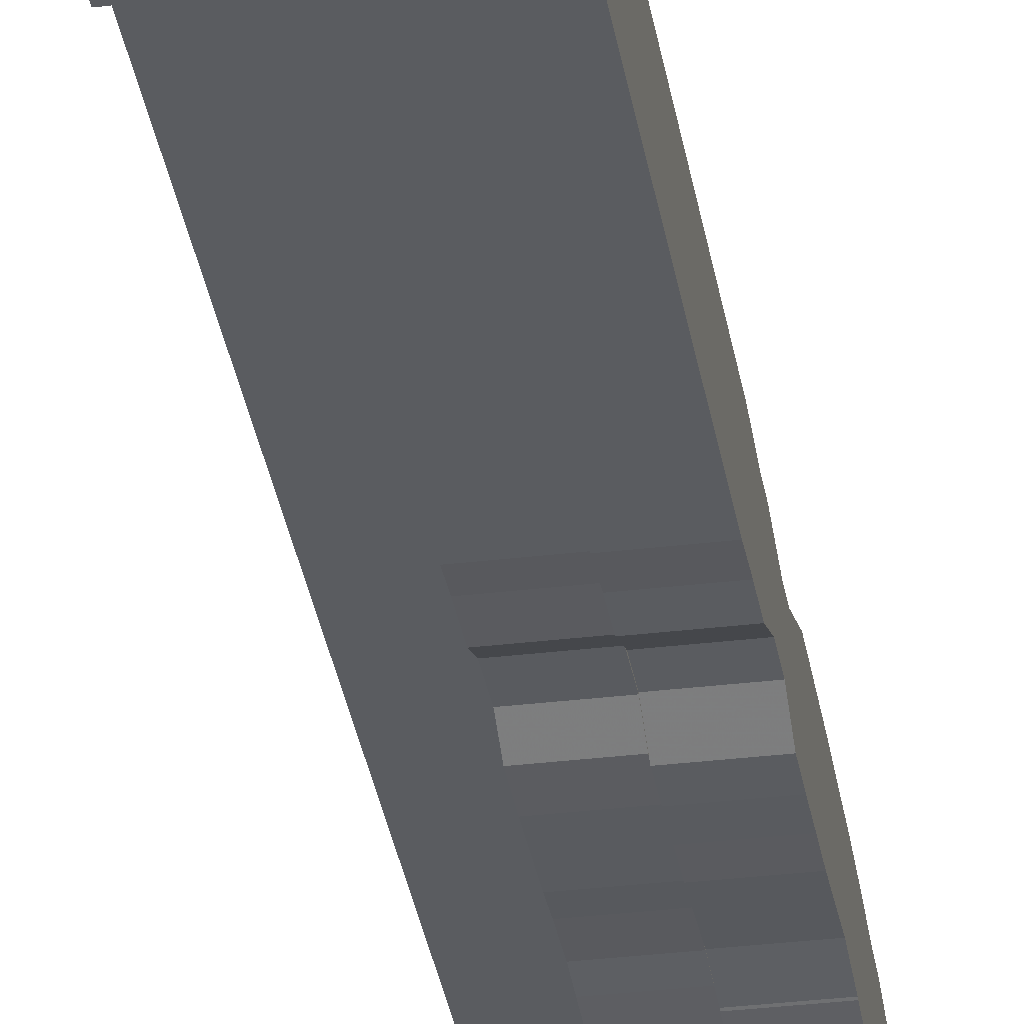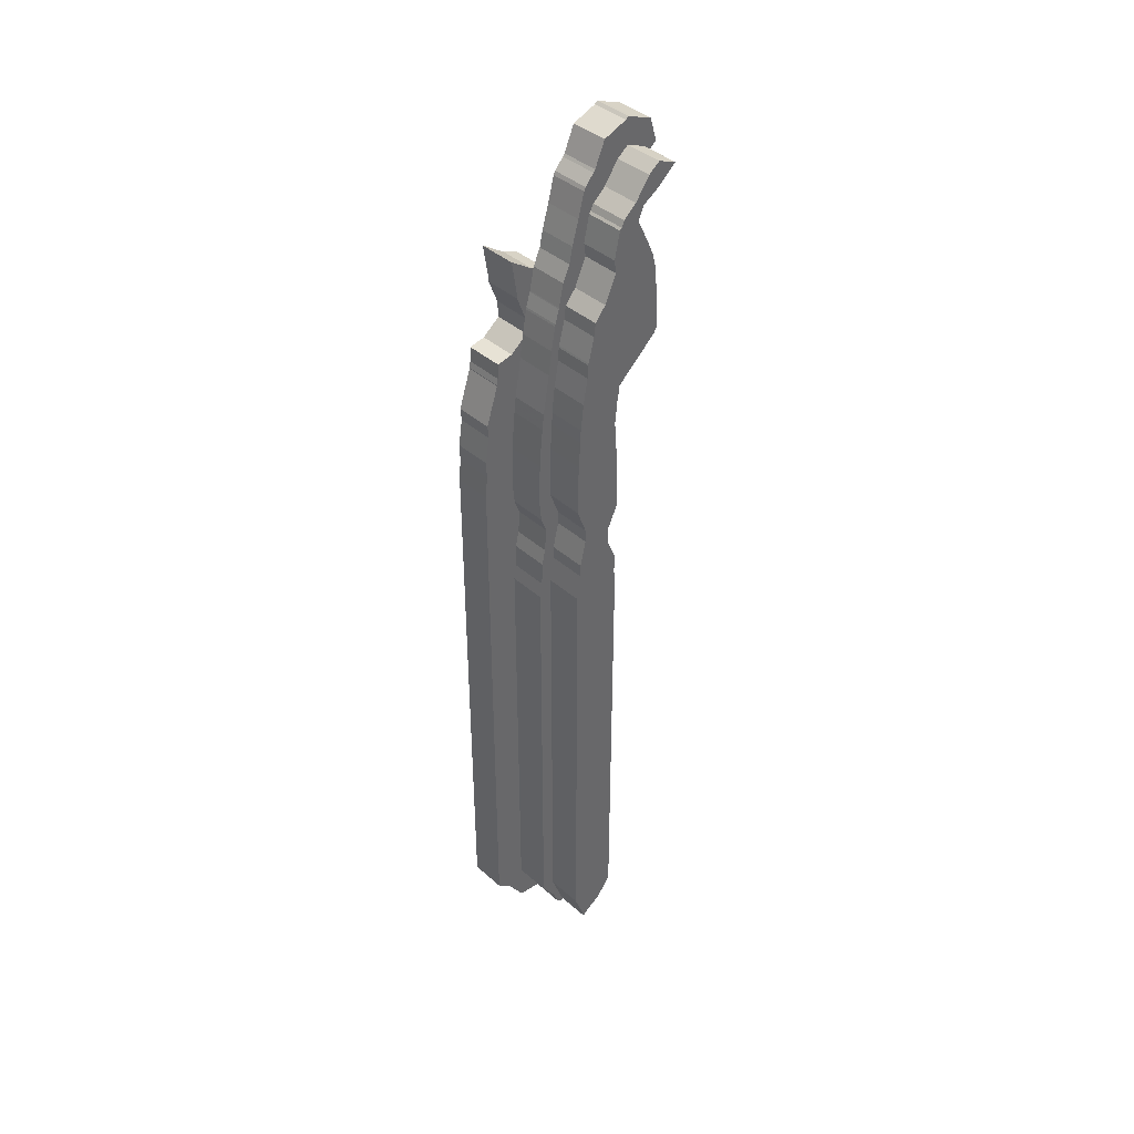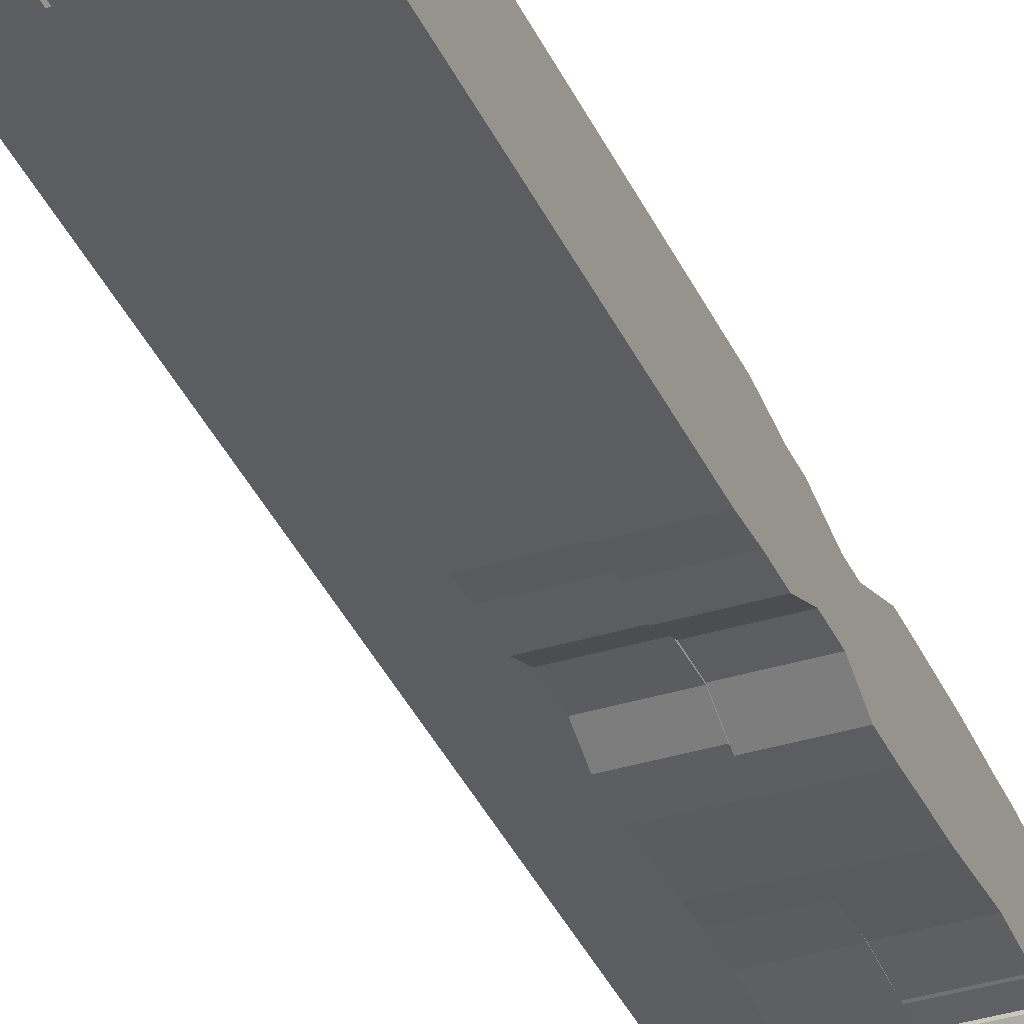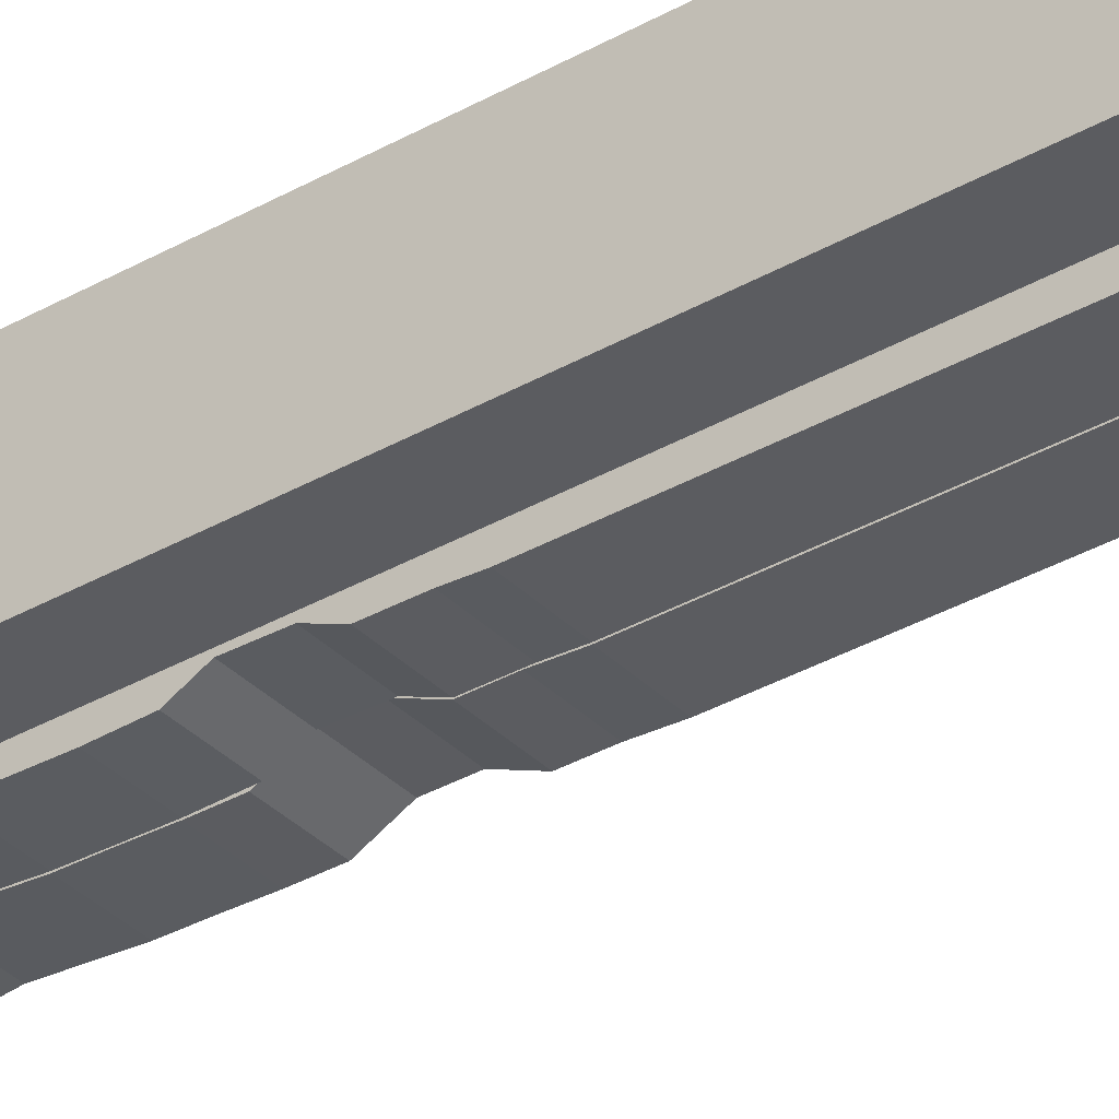
<metadata>
{"format":"obj","ext":"obj","renderer":"f3d","projection":"perspective","resolution":1024,"background":"white","views":[{"elev":-33.8,"azim":9.3,"up":"+Z"},{"elev":41.2,"azim":46.7,"up":"+Y"},{"elev":-36.1,"azim":21.9,"up":"+Z"},{"elev":-34.8,"azim":-52.6,"up":"+Z"}]}
</metadata>
<code>
v 19.8 15.73 41.88
v 19.8 15.29 41.41
v 19.8 15.13 41.34
v 19.8 14.77 41.1
v 19.8 14.71 40.96
v 19.8 14.65 40.45
v 19.8 14.74 40.18
v 19.8 14.77 40.09
v 19.8 15.22 39.76
v 19.8 15.73 39.49
v 19.8 20.61 39.48
v 19.8 20.87 39.75
v 19.8 21 39.85
v 19.8 33 39.8
v 19.8 34 39.78
v 19.8 34.4 40
v 19.8 34.55 40.37
v 19.8 34.95 40.94
v 19.8 34.18 40.82
v 19.8 34 40.81
v 19.8 33.41 40.59
v 19.8 33 40.56
v 19.8 32.67 41
v 19.8 32.59 41.39
v 19.8 32.23 41.41
v 19.8 32.08 41.45
v 19.8 32.05 41.44
v 19.8 31.12 41.74
v 19.8 30.81 41.72
v 19.8 30.16 41.82
v 19.8 29.76 41.81
v 19.8 29.2 41.86
f 17 19 20
f 3 7 9
f 3 4 5
f 6 3 5
f 7 3 6
f 8 9 7
f 9 2 3
f 10 2 9
f 1 2 10
f 1 10 11
f 1 11 12
f 1 13 32
f 1 12 13
f 13 14 32
f 17 20 16
f 19 17 18
f 20 15 16
f 21 15 20
f 14 15 21
f 14 22 23
f 14 21 22
f 26 27 25
f 27 23 25
f 23 24 25
f 29 27 28
f 14 23 27
f 31 29 30
f 14 27 29
f 14 31 32
f 14 29 31
v 18.9 15.73 41.88
v 18.9 15.29 41.41
v 18.9 15.13 41.34
v 18.9 14.77 41.1
v 18.9 14.71 40.96
v 18.9 14.65 40.45
v 18.9 14.74 40.18
v 18.9 14.77 40.09
v 18.9 15.22 39.76
v 18.9 15.73 39.49
v 18.9 20.61 39.48
v 18.9 20.87 39.75
v 18.9 21 39.85
v 18.9 33 39.8
v 18.9 34 39.78
v 18.9 34.4 40
v 18.9 34.55 40.37
v 18.9 34.95 40.94
v 18.9 34.18 40.82
v 18.9 34 40.81
v 18.9 33.41 40.59
v 18.9 33 40.56
v 18.9 32.67 41
v 18.9 32.59 41.39
v 18.9 32.23 41.41
v 18.9 32.08 41.45
v 18.9 32.05 41.44
v 18.9 31.12 41.74
v 18.9 30.81 41.72
v 18.9 30.16 41.82
v 18.9 29.76 41.81
v 18.9 29.2 41.86
f 52 51 49
f 41 39 35
f 37 36 35
f 37 35 38
f 38 35 39
f 39 41 40
f 35 34 41
f 41 34 42
f 42 34 33
f 43 42 33
f 44 43 33
f 64 45 33
f 45 44 33
f 64 46 45
f 48 52 49
f 50 49 51
f 48 47 52
f 52 47 53
f 53 47 46
f 55 54 46
f 54 53 46
f 57 59 58
f 57 55 59
f 57 56 55
f 60 59 61
f 59 55 46
f 62 61 63
f 61 59 46
f 64 63 46
f 63 61 46
f 34 2 1
f 33 34 1
f 35 3 2
f 34 35 2
f 36 4 3
f 35 36 3
f 37 5 4
f 36 37 4
f 38 6 5
f 37 38 5
f 39 7 6
f 38 39 6
f 40 8 7
f 39 40 7
f 41 9 8
f 40 41 8
f 42 10 9
f 41 42 9
f 43 11 10
f 42 43 10
f 44 12 11
f 43 44 11
f 45 13 12
f 44 45 12
f 46 14 13
f 45 46 13
f 47 15 14
f 46 47 14
f 48 16 15
f 47 48 15
f 49 17 16
f 48 49 16
f 50 18 17
f 49 50 17
f 51 19 18
f 50 51 18
f 52 20 19
f 51 52 19
f 53 21 20
f 52 53 20
f 54 22 21
f 53 54 21
f 55 23 22
f 54 55 22
f 56 24 23
f 55 56 23
f 57 25 24
f 56 57 24
f 58 26 25
f 57 58 25
f 59 27 26
f 58 59 26
f 60 28 27
f 59 60 27
f 61 29 28
f 60 61 28
f 62 30 29
f 61 62 29
f 63 31 30
f 62 63 30
f 64 32 31
f 63 64 31
f 33 1 32
f 64 33 32
v 20.7 15.15 39.97
v 20.7 15.73 39.55
v 20.7 26.31 39.55
v 20.7 26.7 39.57
v 20.7 27.27 39.58
v 20.7 27.66 39.74
v 20.7 28.24 39.76
v 20.7 28.62 39.57
v 20.7 29.2 39.55
v 20.7 30.16 39.57
v 20.7 30.54 39.6
v 20.7 31.12 39.62
v 20.7 31.51 39.58
v 20.7 32.08 39.54
v 20.7 32.09 39.5
v 20.7 32.1 39.49
v 20.7 32.93 38.52
v 20.7 33.05 38.44
v 20.7 34.01 38.48
v 20.7 34.48 38.51
v 20.7 34.64 38.52
v 20.7 34.86 38.58
v 20.7 34.97 38.59
v 20.7 35.35 38.78
v 20.7 35.93 38.88
v 20.7 36.08 38.63
v 20.7 36.16 38.52
v 20.7 36.66 37.99
v 20.7 36.89 37.71
v 20.7 37.47 37.88
v 20.7 37.68 38.4
v 20.7 37.74 38.52
v 20.7 37.68 38.6
v 20.7 37.47 39.19
v 20.7 36.89 39.44
v 20.7 36.83 39.49
v 20.7 36.59 39.71
v 20.7 36.51 39.75
v 20.7 35.93 39.9
v 20.7 35.35 40.07
v 20.7 34.97 40.15
v 20.7 34.58 40.33
v 20.7 34.03 40.45
v 20.7 34.01 40.45
v 20.7 33.67 40.55
v 20.7 33.62 40.57
v 20.7 33.05 40.67
v 20.7 32.47 40.75
v 20.7 31.51 40.91
v 20.7 31.12 40.95
v 20.7 30.54 41.01
v 20.7 30.16 41.04
v 20.7 29.58 41.06
v 20.7 29.2 41.07
v 20.7 28.62 41.01
v 20.7 28.24 40.87
v 20.7 27.66 40.91
v 20.7 27.27 41
v 20.7 26.7 41.02
v 20.7 26.31 41.08
v 20.7 15.73 41.08
v 20.7 15.15 40.7
v 20.7 14.77 40.56
v 20.7 14.73 40.47
v 20.7 14.72 40.45
v 20.7 14.76 40.32
v 20.7 14.77 40.27
f 123 68 122
f 72 119 71
f 123 67 68
f 122 70 121
f 74 116 117
f 110 111 80
f 89 103 88
f 73 117 118
f 114 75 76
f 113 76 77
f 80 81 110
f 102 103 89
f 105 106 84
f 101 89 100
f 80 78 79
f 106 83 84
f 82 83 81
f 107 83 106
f 105 85 86
f 105 86 88
f 104 88 103
f 87 88 86
f 105 88 104
f 89 90 100
f 90 91 99
f 95 92 94
f 97 92 95
f 93 94 92
f 97 95 96
f 98 92 97
f 99 92 98
f 91 92 99
f 90 99 100
f 102 89 101
f 84 85 105
f 107 108 83
f 108 109 83
f 109 81 83
f 110 81 109
f 111 78 80
f 112 78 111
f 113 78 112
f 77 78 113
f 76 113 114
f 75 114 115
f 75 115 116
f 75 116 74
f 74 117 73
f 73 118 119
f 73 119 72
f 119 120 71
f 120 70 71
f 68 69 122
f 66 67 124
f 121 70 120
f 122 69 70
f 124 67 123
f 66 124 125
f 66 125 65
f 125 126 65
f 126 131 65
f 127 130 126
f 128 130 127
f 130 131 126
f 129 130 128
v 19.8 15.15 39.97
v 19.8 15.73 39.55
v 19.8 26.31 39.55
v 19.8 26.7 39.57
v 19.8 27.27 39.58
v 19.8 27.66 39.74
v 19.8 28.24 39.76
v 19.8 28.62 39.57
v 19.8 29.2 39.55
v 19.8 30.16 39.57
v 19.8 30.54 39.6
v 19.8 31.12 39.62
v 19.8 31.51 39.58
v 19.8 32.08 39.54
v 19.8 32.09 39.5
v 19.8 32.1 39.49
v 19.8 32.93 38.52
v 19.8 33.05 38.44
v 19.8 34.01 38.48
v 19.8 34.48 38.51
v 19.8 34.64 38.52
v 19.8 34.86 38.58
v 19.8 34.97 38.59
v 19.8 35.35 38.78
v 19.8 35.93 38.88
v 19.8 36.08 38.63
v 19.8 36.16 38.52
v 19.8 36.66 37.99
v 19.8 36.89 37.71
v 19.8 37.47 37.88
v 19.8 37.68 38.4
v 19.8 37.74 38.52
v 19.8 37.68 38.6
v 19.8 37.47 39.19
v 19.8 36.89 39.44
v 19.8 36.83 39.49
v 19.8 36.59 39.71
v 19.8 36.51 39.75
v 19.8 35.93 39.9
v 19.8 35.35 40.07
v 19.8 34.97 40.15
v 19.8 34.58 40.33
v 19.8 34.03 40.45
v 19.8 34.01 40.45
v 19.8 33.67 40.55
v 19.8 33.62 40.57
v 19.8 33.05 40.67
v 19.8 32.47 40.75
v 19.8 31.51 40.91
v 19.8 31.12 40.95
v 19.8 30.54 41.01
v 19.8 30.16 41.04
v 19.8 29.58 41.06
v 19.8 29.2 41.07
v 19.8 28.62 41.01
v 19.8 28.24 40.87
v 19.8 27.66 40.91
v 19.8 27.27 41
v 19.8 26.7 41.02
v 19.8 26.31 41.08
v 19.8 15.73 41.08
v 19.8 15.15 40.7
v 19.8 14.77 40.56
v 19.8 14.73 40.47
v 19.8 14.72 40.45
v 19.8 14.76 40.32
v 19.8 14.77 40.27
f 189 135 190
f 138 186 139
f 135 134 190
f 188 137 189
f 184 183 141
f 147 178 177
f 155 170 156
f 185 184 140
f 143 142 181
f 144 143 180
f 177 148 147
f 156 170 169
f 151 173 172
f 167 156 168
f 146 145 147
f 151 150 173
f 148 150 149
f 173 150 174
f 153 152 172
f 155 153 172
f 170 155 171
f 153 155 154
f 171 155 172
f 167 157 156
f 166 158 157
f 161 159 162
f 162 159 164
f 159 161 160
f 163 162 164
f 164 159 165
f 165 159 166
f 166 159 158
f 167 166 157
f 168 156 169
f 172 152 151
f 150 175 174
f 150 176 175
f 150 148 176
f 176 148 177
f 147 145 178
f 178 145 179
f 179 145 180
f 180 145 144
f 181 180 143
f 182 181 142
f 183 182 142
f 141 183 142
f 140 184 141
f 186 185 140
f 139 186 140
f 138 187 186
f 138 137 187
f 189 136 135
f 191 134 133
f 187 137 188
f 137 136 189
f 190 134 191
f 192 191 133
f 132 192 133
f 132 193 192
f 132 198 193
f 193 197 194
f 194 197 195
f 193 198 197
f 195 197 196
f 133 66 65
f 132 133 65
f 134 67 66
f 133 134 66
f 135 68 67
f 134 135 67
f 136 69 68
f 135 136 68
f 137 70 69
f 136 137 69
f 138 71 70
f 137 138 70
f 139 72 71
f 138 139 71
f 140 73 72
f 139 140 72
f 141 74 73
f 140 141 73
f 142 75 74
f 141 142 74
f 143 76 75
f 142 143 75
f 144 77 76
f 143 144 76
f 145 78 77
f 144 145 77
f 146 79 78
f 145 146 78
f 147 80 79
f 146 147 79
f 148 81 80
f 147 148 80
f 149 82 81
f 148 149 81
f 150 83 82
f 149 150 82
f 151 84 83
f 150 151 83
f 152 85 84
f 151 152 84
f 153 86 85
f 152 153 85
f 154 87 86
f 153 154 86
f 155 88 87
f 154 155 87
f 156 89 88
f 155 156 88
f 157 90 89
f 156 157 89
f 158 91 90
f 157 158 90
f 159 92 91
f 158 159 91
f 160 93 92
f 159 160 92
f 161 94 93
f 160 161 93
f 162 95 94
f 161 162 94
f 163 96 95
f 162 163 95
f 164 97 96
f 163 164 96
f 165 98 97
f 164 165 97
f 166 99 98
f 165 166 98
f 167 100 99
f 166 167 99
f 168 101 100
f 167 168 100
f 169 102 101
f 168 169 101
f 170 103 102
f 169 170 102
f 171 104 103
f 170 171 103
f 172 105 104
f 171 172 104
f 173 106 105
f 172 173 105
f 174 107 106
f 173 174 106
f 175 108 107
f 174 175 107
f 176 109 108
f 175 176 108
f 177 110 109
f 176 177 109
f 178 111 110
f 177 178 110
f 179 112 111
f 178 179 111
f 180 113 112
f 179 180 112
f 181 114 113
f 180 181 113
f 182 115 114
f 181 182 114
f 183 116 115
f 182 183 115
f 184 117 116
f 183 184 116
f 185 118 117
f 184 185 117
f 186 119 118
f 185 186 118
f 187 120 119
f 186 187 119
f 188 121 120
f 187 188 120
f 189 122 121
f 188 189 121
f 190 123 122
f 189 190 122
f 191 124 123
f 190 191 123
f 192 125 124
f 191 192 124
f 193 126 125
f 192 193 125
f 194 127 126
f 193 194 126
f 195 128 127
f 194 195 127
f 196 129 128
f 195 196 128
f 197 130 129
f 196 197 129
f 198 131 130
f 197 198 130
f 132 65 131
f 198 132 131
v 21.6 15.09 40.51
v 21.6 14.93 40.46
v 21.6 14.86 40.45
v 21.6 14.96 40.36
v 21.6 15.26 39.9
v 21.6 15.73 39.53
v 21.6 26.31 39.53
v 21.6 26.79 39.56
v 21.6 27.27 39.56
v 21.6 27.75 39.77
v 21.6 28.24 39.77
v 21.6 28.71 39.53
v 21.6 29.2 39.54
v 21.6 29.69 39.55
v 21.6 30.16 39.56
v 21.6 31.12 39.63
v 21.6 31.76 39.56
v 21.6 31.79 39.55
v 21.6 32.08 39.51
v 21.6 32.09 39.49
v 21.6 32.38 39.16
v 21.6 32.93 38.52
v 21.6 33.05 38.44
v 21.6 33.37 38.45
v 21.6 34.01 38.48
v 21.6 34.6 38.52
v 21.6 34.97 38.62
v 21.6 35.29 38.76
v 21.6 35.93 39.07
v 21.6 36.25 38.93
v 21.6 36.5 38.52
v 21.6 36.89 38.06
v 21.6 37.1 38.52
v 21.6 36.89 38.81
v 21.6 36.4 39.16
v 21.6 36.12 39.49
v 21.6 35.98 39.55
v 21.6 35.93 39.6
v 21.6 35.29 39.74
v 21.6 34.97 39.69
v 21.6 34.33 39.98
v 21.6 34.01 40.26
v 21.6 33.68 40.3
v 21.6 33.09 40.45
v 21.6 33.05 40.46
v 21.6 32.72 40.48
v 21.6 32.08 40.59
v 21.6 31.44 40.66
v 21.6 31.12 40.67
v 21.6 30.48 40.72
v 21.6 29.52 40.74
v 21.6 29.2 40.74
v 21.6 28.56 40.5
v 21.6 28.24 40.5
v 21.6 27.6 40.64
v 21.6 27.27 40.64
v 21.6 26.63 40.74
v 21.6 15.73 40.74
f 202 199 200
f 252 253 208
f 203 199 202
f 201 202 200
f 199 203 256
f 203 204 256
f 204 205 256
f 218 219 217
f 209 251 252
f 244 217 219
f 210 211 251
f 223 239 222
f 215 246 214
f 250 211 249
f 214 248 213
f 239 241 222
f 216 217 245
f 217 244 245
f 238 224 225
f 234 227 233
f 222 220 221
f 226 227 237
f 219 220 222
f 224 239 223
f 225 226 238
f 226 237 238
f 227 236 237
f 229 230 231
f 235 236 227
f 235 227 234
f 228 232 233
f 229 231 232
f 229 232 228
f 228 233 227
f 239 224 238
f 241 219 222
f 242 219 241
f 243 219 242
f 239 240 241
f 244 219 243
f 245 215 216
f 246 215 245
f 247 214 246
f 248 214 247
f 249 213 248
f 212 213 249
f 212 249 211
f 211 250 251
f 210 251 209
f 209 252 208
f 208 253 254
f 254 206 207
f 208 254 207
f 205 206 255
f 255 206 254
f 205 255 256
v 20.7 15.09 40.51
v 20.7 14.93 40.46
v 20.7 14.86 40.45
v 20.7 14.96 40.36
v 20.7 15.26 39.9
v 20.7 15.73 39.53
v 20.7 26.31 39.53
v 20.7 26.79 39.56
v 20.7 27.27 39.56
v 20.7 27.75 39.77
v 20.7 28.24 39.77
v 20.7 28.71 39.53
v 20.7 29.2 39.54
v 20.7 29.69 39.55
v 20.7 30.16 39.56
v 20.7 31.12 39.63
v 20.7 31.76 39.56
v 20.7 31.79 39.55
v 20.7 32.08 39.51
v 20.7 32.09 39.49
v 20.7 32.38 39.16
v 20.7 32.93 38.52
v 20.7 33.05 38.44
v 20.7 33.37 38.45
v 20.7 34.01 38.48
v 20.7 34.6 38.52
v 20.7 34.97 38.62
v 20.7 35.29 38.76
v 20.7 35.93 39.07
v 20.7 36.25 38.93
v 20.7 36.5 38.52
v 20.7 36.89 38.06
v 20.7 37.1 38.52
v 20.7 36.89 38.81
v 20.7 36.4 39.16
v 20.7 36.12 39.49
v 20.7 35.98 39.55
v 20.7 35.93 39.6
v 20.7 35.29 39.74
v 20.7 34.97 39.69
v 20.7 34.33 39.98
v 20.7 34.01 40.26
v 20.7 33.68 40.3
v 20.7 33.09 40.45
v 20.7 33.05 40.46
v 20.7 32.72 40.48
v 20.7 32.08 40.59
v 20.7 31.44 40.66
v 20.7 31.12 40.67
v 20.7 30.48 40.72
v 20.7 29.52 40.74
v 20.7 29.2 40.74
v 20.7 28.56 40.5
v 20.7 28.24 40.5
v 20.7 27.6 40.64
v 20.7 27.27 40.64
v 20.7 26.63 40.74
v 20.7 15.73 40.74
f 258 257 260
f 266 311 310
f 260 257 261
f 258 260 259
f 314 261 257
f 314 262 261
f 314 263 262
f 275 277 276
f 310 309 267
f 277 275 302
f 309 269 268
f 280 297 281
f 272 304 273
f 307 269 308
f 271 306 272
f 280 299 297
f 303 275 274
f 303 302 275
f 283 282 296
f 291 285 292
f 279 278 280
f 295 285 284
f 280 278 277
f 281 297 282
f 296 284 283
f 296 295 284
f 295 294 285
f 289 288 287
f 285 294 293
f 292 285 293
f 291 290 286
f 290 289 287
f 286 290 287
f 285 291 286
f 296 282 297
f 280 277 299
f 299 277 300
f 300 277 301
f 299 298 297
f 301 277 302
f 274 273 303
f 303 273 304
f 304 272 305
f 305 272 306
f 306 271 307
f 307 271 270
f 269 307 270
f 309 308 269
f 267 309 268
f 266 310 267
f 312 311 266
f 265 264 312
f 265 312 266
f 313 264 263
f 312 264 313
f 314 313 263
f 258 200 199
f 257 258 199
f 259 201 200
f 258 259 200
f 260 202 201
f 259 260 201
f 261 203 202
f 260 261 202
f 262 204 203
f 261 262 203
f 263 205 204
f 262 263 204
f 264 206 205
f 263 264 205
f 265 207 206
f 264 265 206
f 266 208 207
f 265 266 207
f 267 209 208
f 266 267 208
f 268 210 209
f 267 268 209
f 269 211 210
f 268 269 210
f 270 212 211
f 269 270 211
f 271 213 212
f 270 271 212
f 272 214 213
f 271 272 213
f 273 215 214
f 272 273 214
f 274 216 215
f 273 274 215
f 275 217 216
f 274 275 216
f 276 218 217
f 275 276 217
f 277 219 218
f 276 277 218
f 278 220 219
f 277 278 219
f 279 221 220
f 278 279 220
f 280 222 221
f 279 280 221
f 281 223 222
f 280 281 222
f 282 224 223
f 281 282 223
f 283 225 224
f 282 283 224
f 284 226 225
f 283 284 225
f 285 227 226
f 284 285 226
f 286 228 227
f 285 286 227
f 287 229 228
f 286 287 228
f 288 230 229
f 287 288 229
f 289 231 230
f 288 289 230
f 290 232 231
f 289 290 231
f 291 233 232
f 290 291 232
f 292 234 233
f 291 292 233
f 293 235 234
f 292 293 234
f 294 236 235
f 293 294 235
f 295 237 236
f 294 295 236
f 296 238 237
f 295 296 237
f 297 239 238
f 296 297 238
f 298 240 239
f 297 298 239
f 299 241 240
f 298 299 240
f 300 242 241
f 299 300 241
f 301 243 242
f 300 301 242
f 302 244 243
f 301 302 243
f 303 245 244
f 302 303 244
f 304 246 245
f 303 304 245
f 305 247 246
f 304 305 246
f 306 248 247
f 305 306 247
f 307 249 248
f 306 307 248
f 308 250 249
f 307 308 249
f 309 251 250
f 308 309 250
f 310 252 251
f 309 310 251
f 311 253 252
f 310 311 252
f 312 254 253
f 311 312 253
f 313 255 254
f 312 313 254
f 314 256 255
f 313 314 255
f 257 199 256
f 314 257 256

</code>
